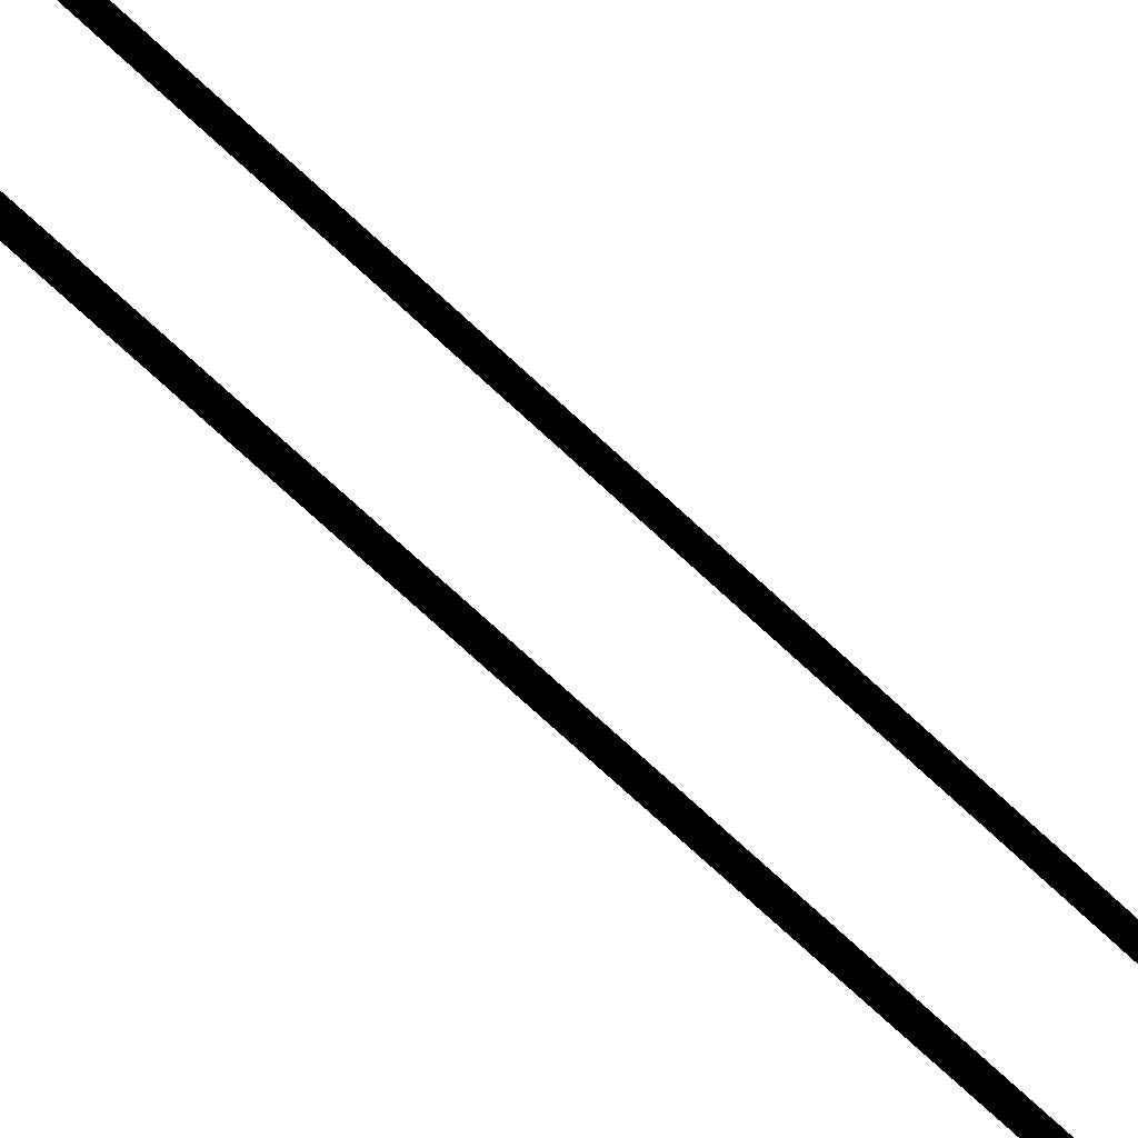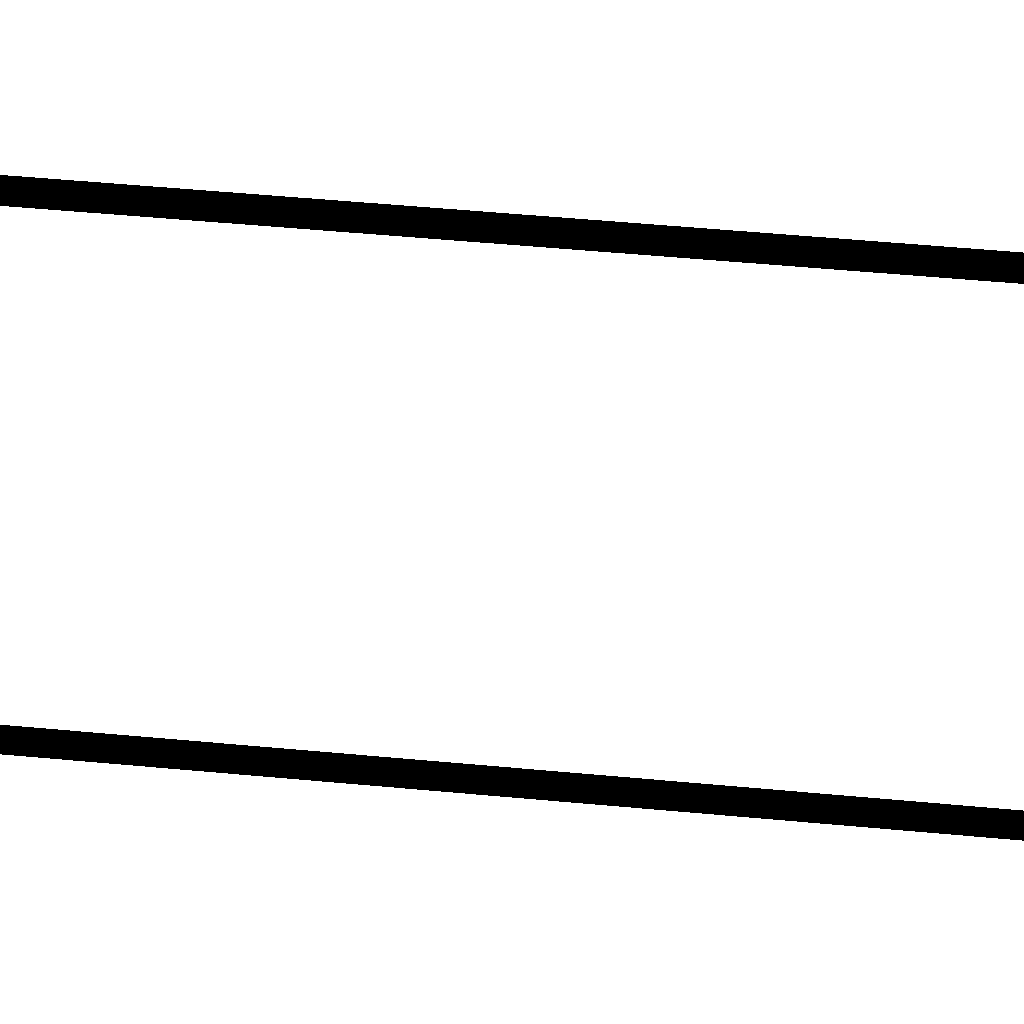
<metadata>
{"format":"obj","ext":"obj","renderer":"f3d","projection":"perspective","resolution":1024,"background":"white","views":[{"elev":-67.7,"azim":46.2,"up":"+Z"},{"elev":34.3,"azim":-81.9,"up":"+Z"}]}
</metadata>
<code>
v -0.515 0.2 -0.272 0 0 0
v -0.544 0.2 -0.25 0 0 0
v -0.544 0.142 -0.25 0 0 0
v -0.515 0.142 -0.272 0 0 0
v -0.485 0.2 -0.273 0 0 0
v -0.485 0.142 -0.273 0 0 0
v -0.455 0.2 -0.25 0 0 0
v -0.455 0.142 -0.25 0 0 0
v -0.515 0.2 -0.272 0 0 0
v -0.485 0.2 -0.273 0 0 0
v -0.455 0.2 -0.25 0 0 0
v -0.544 0.2 -0.25 0 0 0
v -0.485 0.142 -0.273 0 0 0
v -0.515 0.142 -0.272 0 0 0
v -0.544 0.142 -0.25 0 0 0
v -0.455 0.142 -0.25 0 0 0
v -0.507 -2.007 -0.269 0 0 0
v -0.493 -2.007 -0.269 0 0 0
v -0.487 -2.007 -0.26 0 0 0
v -0.513 -2.007 -0.26 0 0 0
v -0.493 -2.007 -0.25 0 0 0
v -0.507 -2.007 -0.25 0 0 0
v -0.544 0.2 0.25 0 0 0
v -0.515 0.2 0.272 0 0 0
v -0.544 0.142 0.25 0 0 0
v -0.515 0.142 0.272 0 0 0
v -0.485 0.2 0.273 0 0 0
v -0.485 0.142 0.273 0 0 0
v -0.455 0.2 0.25 0 0 0
v -0.455 0.142 0.25 0 0 0
v -0.515 0.2 0.272 0 0 0
v -0.544 0.2 0.25 0 0 0
v -0.455 0.2 0.25 0 0 0
v -0.485 0.2 0.273 0 0 0
v -0.485 0.142 0.273 0 0 0
v -0.455 0.142 0.25 0 0 0
v -0.544 0.142 0.25 0 0 0
v -0.515 0.142 0.272 0 0 0
v -0.507 -2.007 0.25 0 0 0
v -0.493 -2.007 0.25 0 0 0
v -0.487 -2.007 0.26 0 0 0
v -0.513 -2.007 0.26 0 0 0
v -0.493 -2.007 0.269 0 0 0
v -0.507 -2.007 0.269 0 0 0
v -0.507 0.142 0.25 0 0 0
v -0.513 0.142 0.26 0 0 0
v -0.513 -2.007 0.26 0 0 0
v -0.507 0.142 0.269 0 0 0
v -0.507 -2.007 0.25 0 0 0
v -0.493 0.142 0.25 0 0 0
v -0.507 -2.007 0.269 0 0 0
v -0.493 0.142 0.269 0 0 0
v -0.493 -2.007 0.25 0 0 0
v -0.487 0.142 0.26 0 0 0
v -0.513 -3.007 0.26 0 0 0
v -0.507 -3.007 0.25 0 0 0
v -0.507 -3.007 0.269 0 0 0
v -0.493 -3.007 0.25 0 0 0
v -0.493 -2.007 0.269 0 0 0
v -0.493 -3.007 0.269 0 0 0
v -0.487 -2.007 0.26 0 0 0
v -0.487 -3.007 0.26 0 0 0
v -0.513 0.142 -0.26 0 0 0
v -0.507 0.142 -0.25 0 0 0
v -0.513 -2.007 -0.26 0 0 0
v -0.507 0.142 -0.269 0 0 0
v -0.507 -2.007 -0.25 0 0 0
v -0.493 0.142 -0.25 0 0 0
v -0.507 -2.007 -0.269 0 0 0
v -0.493 0.142 -0.269 0 0 0
v -0.493 -2.007 -0.25 0 0 0
v -0.487 0.142 -0.26 0 0 0
v -0.513 -3.007 -0.26 0 0 0
v -0.507 -3.007 -0.25 0 0 0
v -0.507 -3.007 -0.269 0 0 0
v -0.493 -3.007 -0.25 0 0 0
v -0.493 -2.007 -0.269 0 0 0
v -0.493 -3.007 -0.269 0 0 0
v -0.487 -2.007 -0.26 0 0 0
v -0.487 -3.007 -0.26 0 0 0
f 1 3 2
f 4 3 1
f 5 4 1
f 6 4 5
f 7 6 5
f 8 6 7
f 9 11 10
f 12 11 9
f 13 15 14
f 16 15 13
f 17 19 18
f 19 17 20
f 19 20 21
f 21 20 22
f 23 25 24
f 24 25 26
f 24 26 27
f 27 26 28
f 27 28 29
f 29 28 30
f 31 33 32
f 34 33 31
f 35 37 36
f 38 37 35
f 39 41 40
f 41 39 42
f 41 42 43
f 43 42 44
f 45 47 46
f 46 47 48
f 49 47 45
f 45 50 49
f 48 47 51
f 51 52 48
f 49 50 53
f 54 53 50
f 49 55 47
f 47 55 51
f 56 55 49
f 49 53 56
f 51 55 57
f 56 53 58
f 59 52 51
f 57 59 51
f 52 59 54
f 60 59 57
f 61 53 54
f 61 58 53
f 54 59 61
f 59 60 61
f 62 58 61
f 61 60 62
f 63 65 64
f 66 65 63
f 64 65 67
f 67 68 64
f 69 65 66
f 66 70 69
f 71 68 67
f 68 71 72
f 65 73 67
f 69 73 65
f 67 73 74
f 74 71 67
f 75 73 69
f 76 71 74
f 69 70 77
f 69 77 75
f 72 77 70
f 75 77 78
f 72 71 79
f 71 76 79
f 79 77 72
f 79 78 77
f 79 76 80
f 80 78 79

</code>
